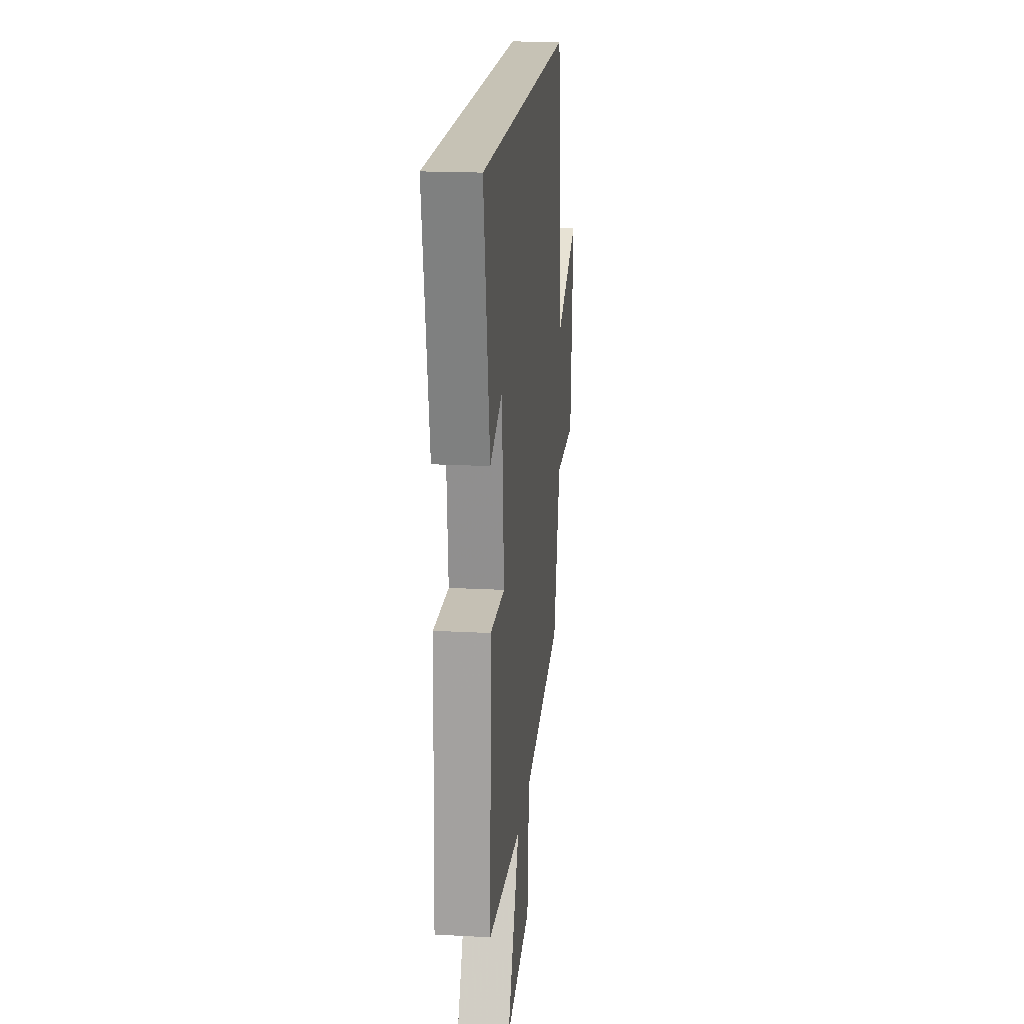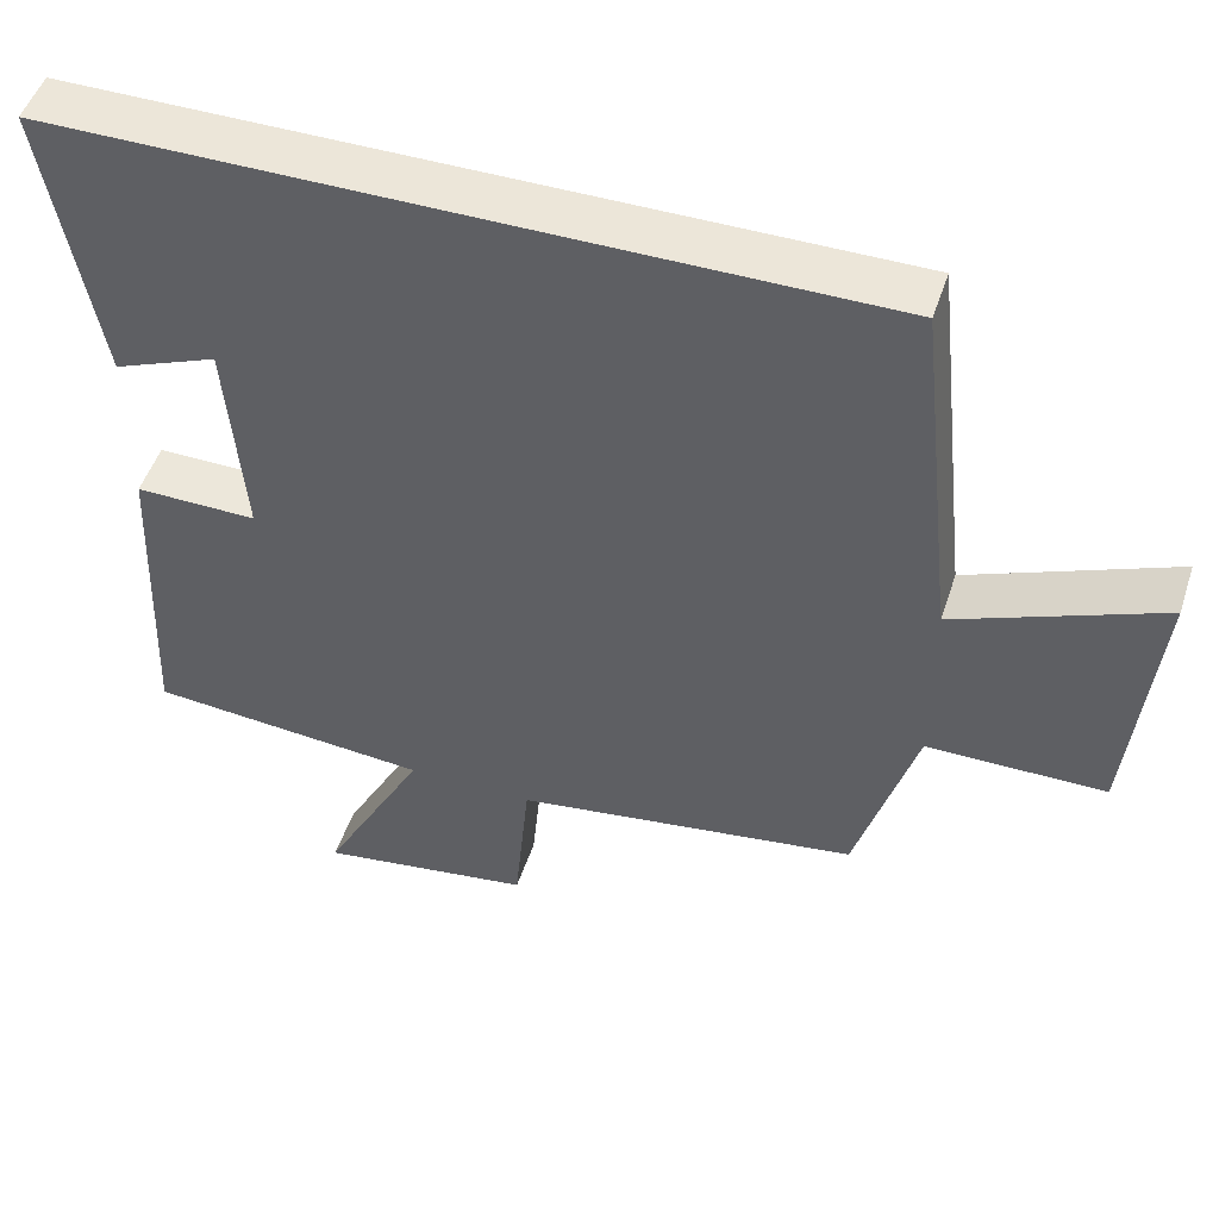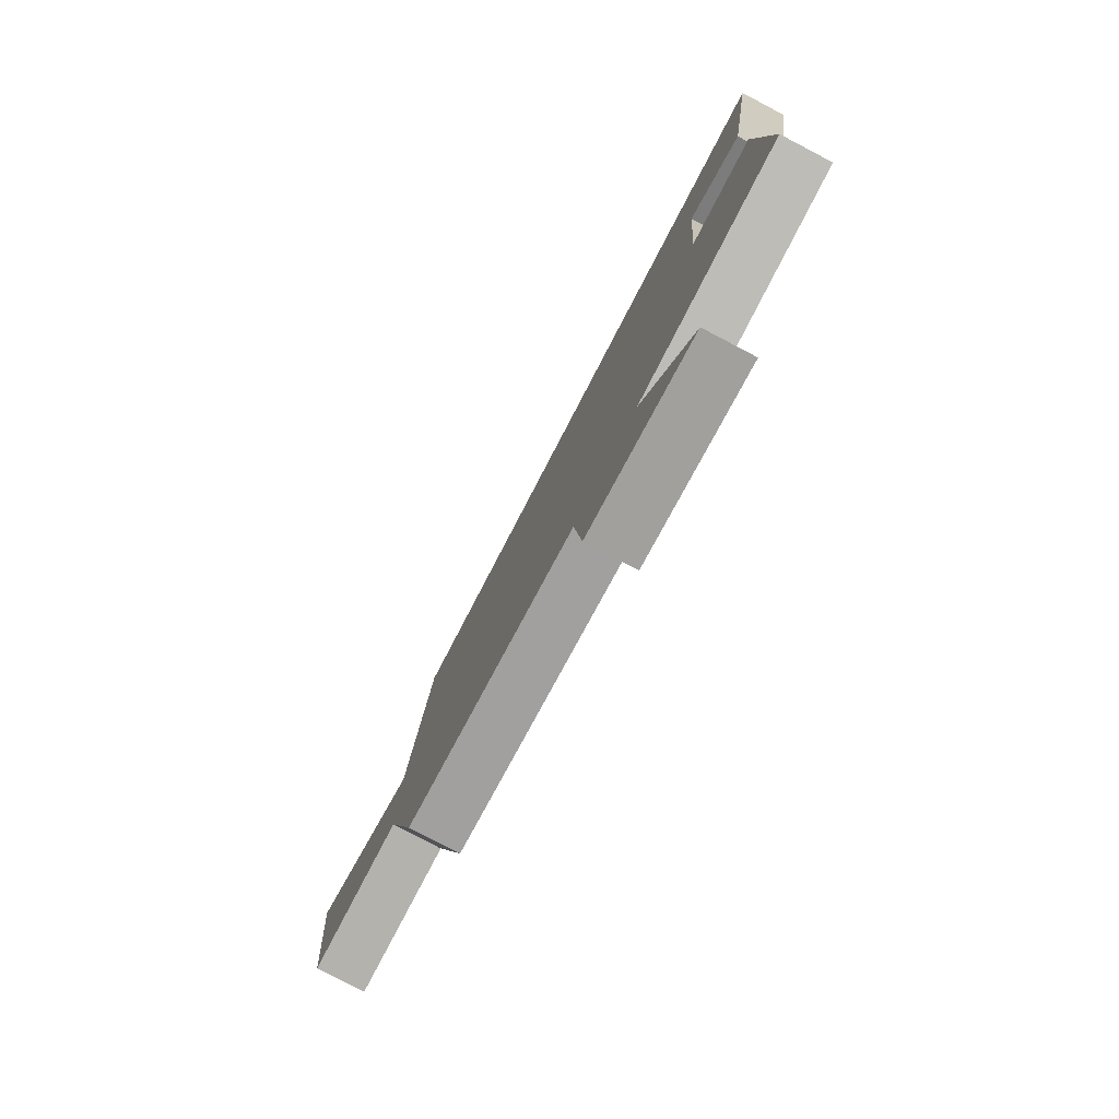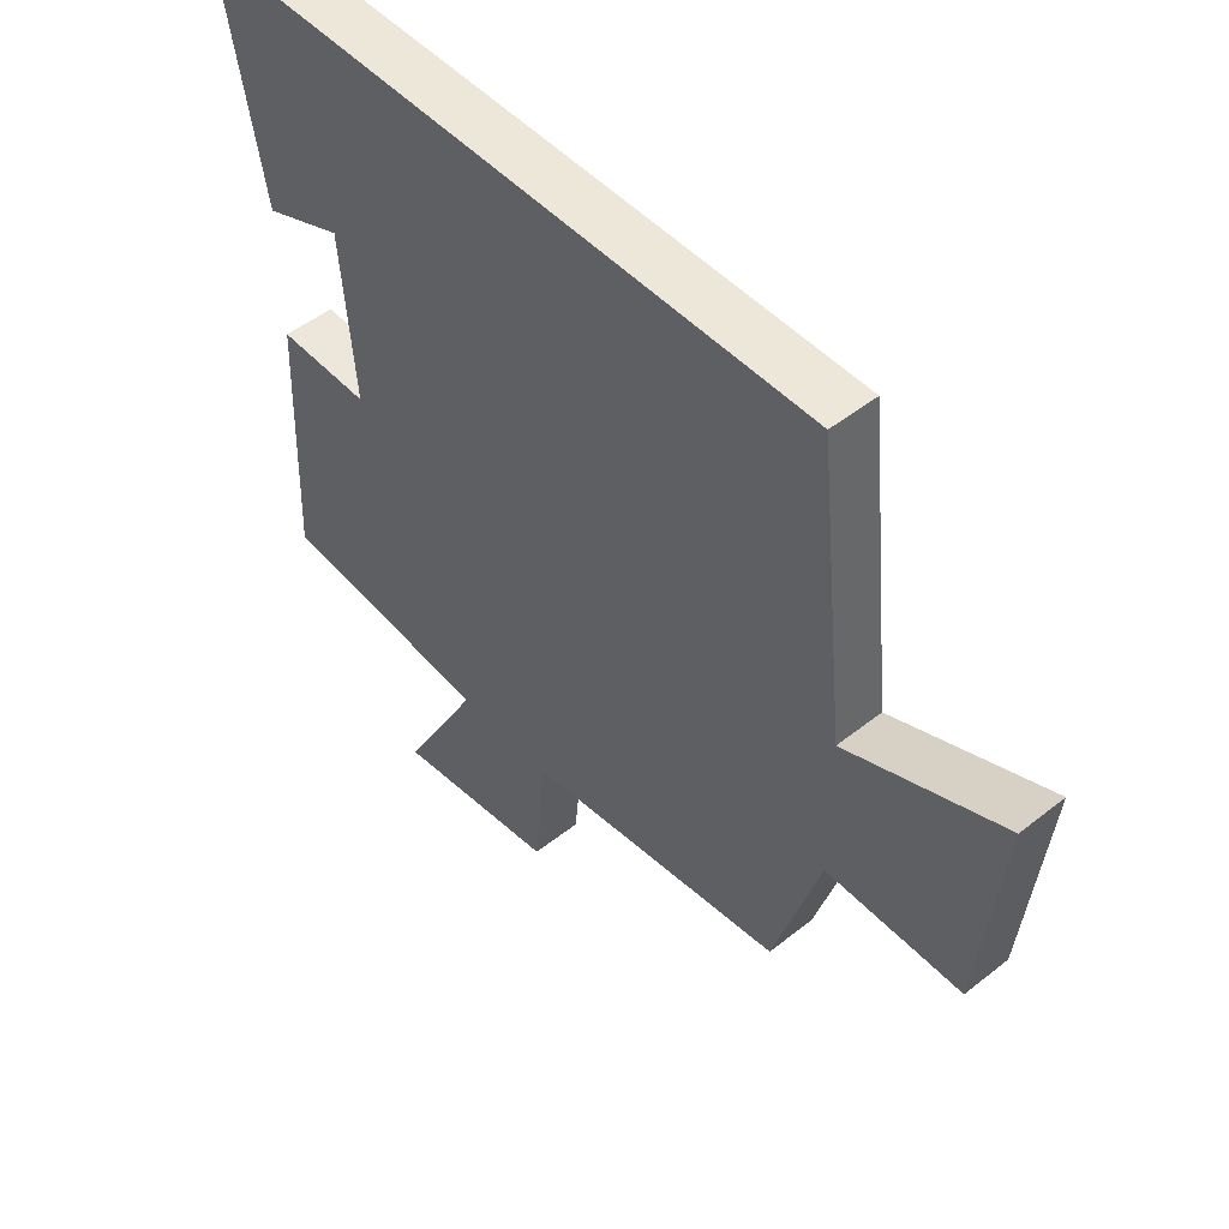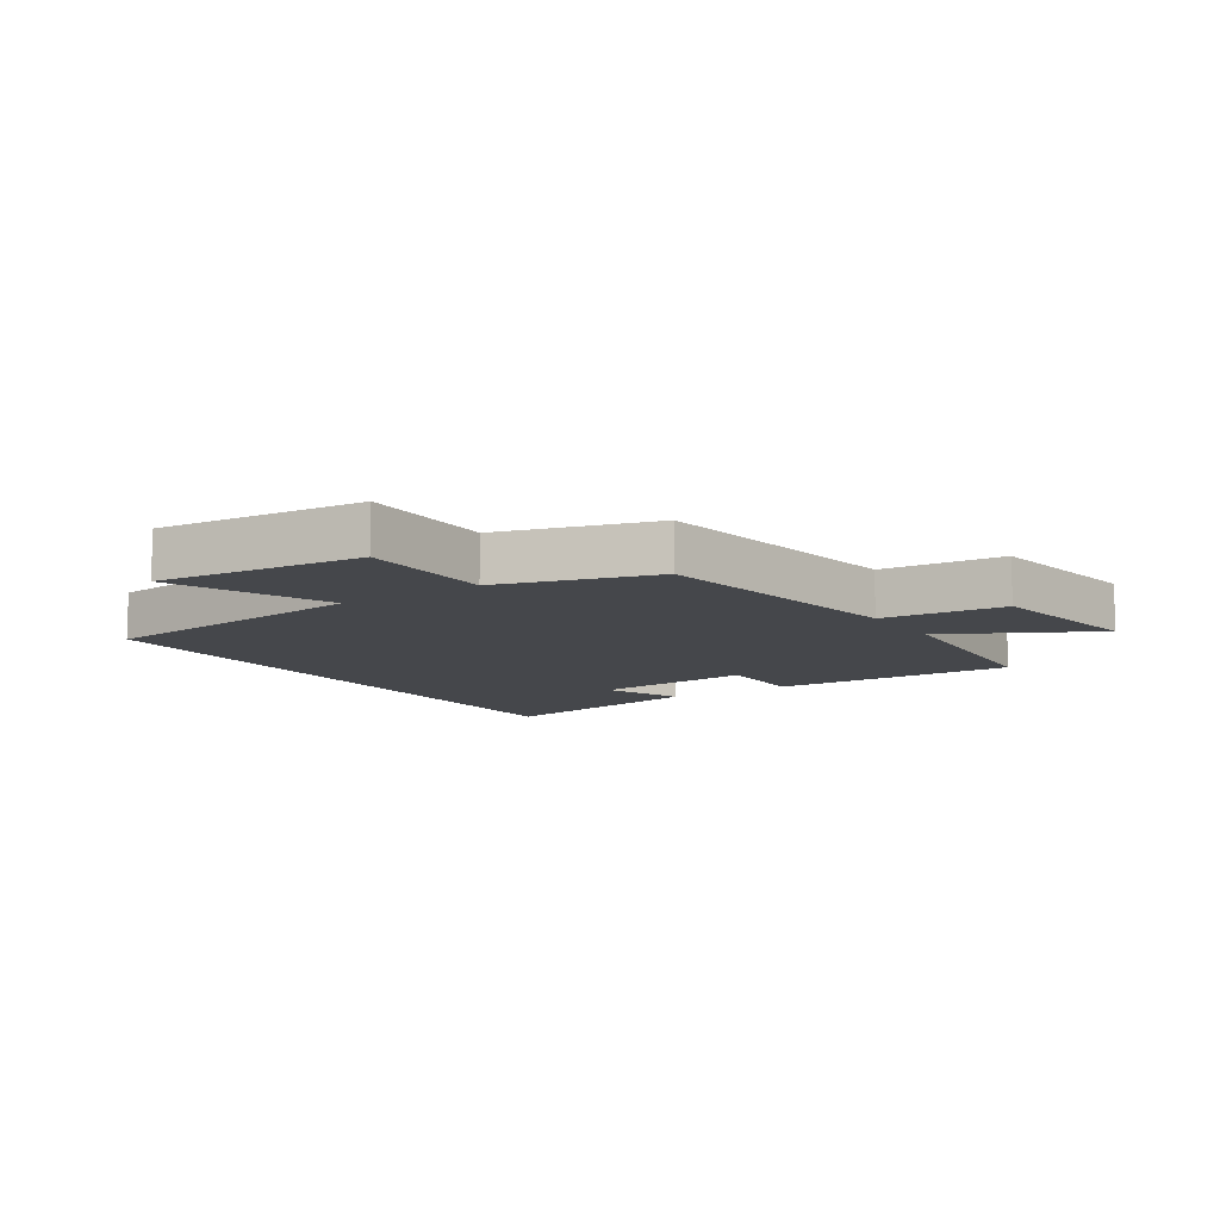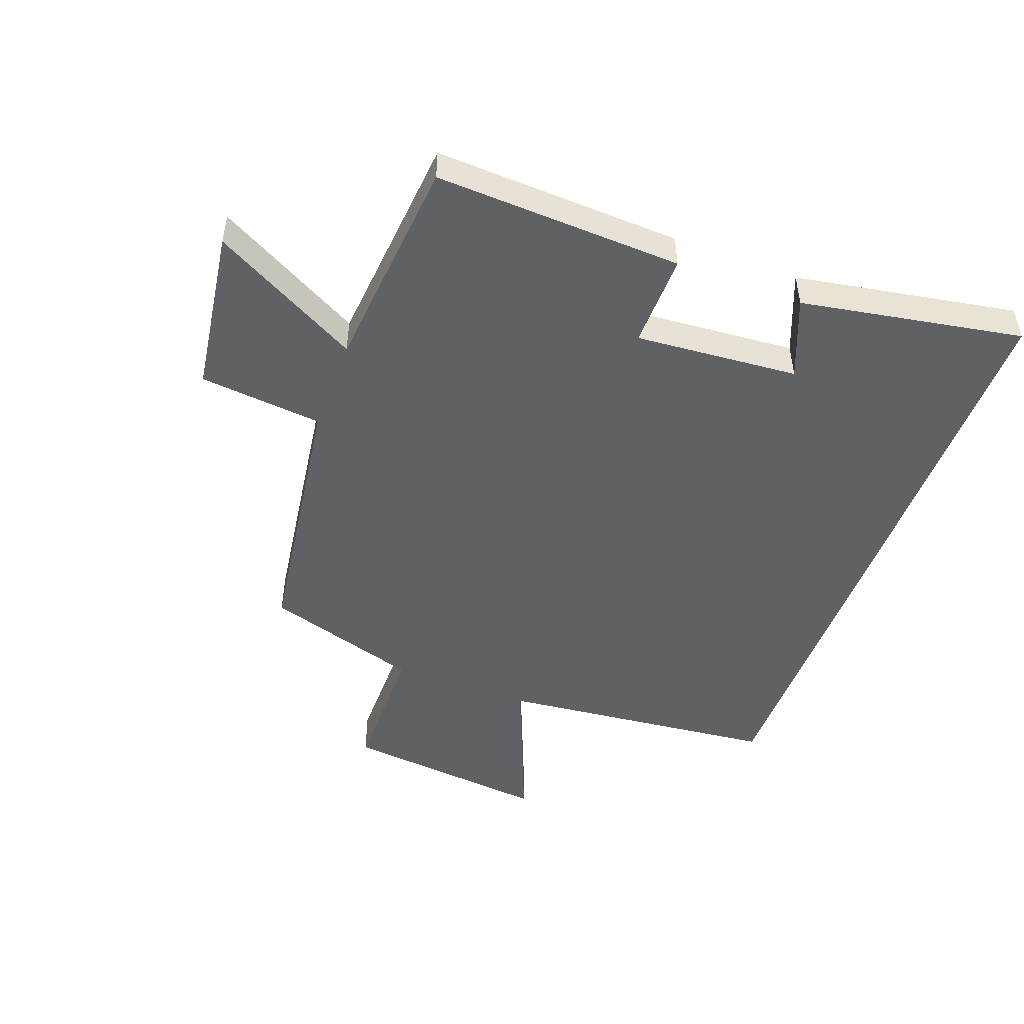
<metadata>
{"format":"obj","ext":"obj","renderer":"f3d","projection":"perspective","resolution":1024,"background":"white","views":[{"elev":18.9,"azim":-84.2,"up":"+Z"},{"elev":49.4,"azim":18.0,"up":"+Z"},{"elev":-79.9,"azim":-117.6,"up":"+Z"},{"elev":49.7,"azim":48.9,"up":"+Z"},{"elev":-10.3,"azim":123.7,"up":"+Y"},{"elev":-48.9,"azim":-110.5,"up":"+Y"}]}
</metadata>
<code>
v -0.516 0.07 -0.47
v -0.5 0.07 -0.069
v -0.348 0.07 -0.071
v -0.37 0.07 0.193
v -0.5 0.07 0.141
v -0.565 0.07 0.5
v 0.451 0.07 0.5
v 0.5 0.07 0.047
v 0.757 0.07 0.152
v 0.723 0.07 -0.184
v 0.5 0.07 -0.185
v 0.424 0.07 -0.437
v -0.006 0.07 -0.5
v -0.025 0.07 -0.7
v -0.293 0.07 -0.74
v -0.164 0.07 -0.5
v -0.516 0 -0.47
v -0.5 0 -0.069
v -0.348 0 -0.071
v -0.37 0 0.193
v -0.5 0 0.141
v -0.565 0 0.5
v 0.451 0 0.5
v 0.5 0 0.047
v 0.757 0 0.152
v 0.723 0 -0.184
v 0.5 0 -0.185
v 0.424 0 -0.437
v -0.006 0 -0.5
v -0.025 0 -0.7
v -0.293 0 -0.74
v -0.164 0 -0.5
f 13 14 15 16
f 1 2 3
f 16 1 3
f 13 16 3
f 12 13 3
f 11 12 3
f 8 9 10 11
f 8 11 3 4
f 7 8 4
f 6 7 4
f 4 5 6
f 32 31 30 29
f 19 18 17
f 19 17 32
f 19 32 29
f 19 29 28
f 19 28 27
f 27 26 25 24
f 20 19 27 24
f 20 24 23
f 20 23 22
f 22 21 20
f 1 17 18 2
f 2 18 19 3
f 3 19 20 4
f 4 20 21 5
f 5 21 22 6
f 6 22 23 7
f 7 23 24 8
f 8 24 25 9
f 9 25 26 10
f 10 26 27 11
f 11 27 28 12
f 12 28 29 13
f 13 29 30 14
f 14 30 31 15
f 15 31 32 16
f 16 32 17 1

</code>
